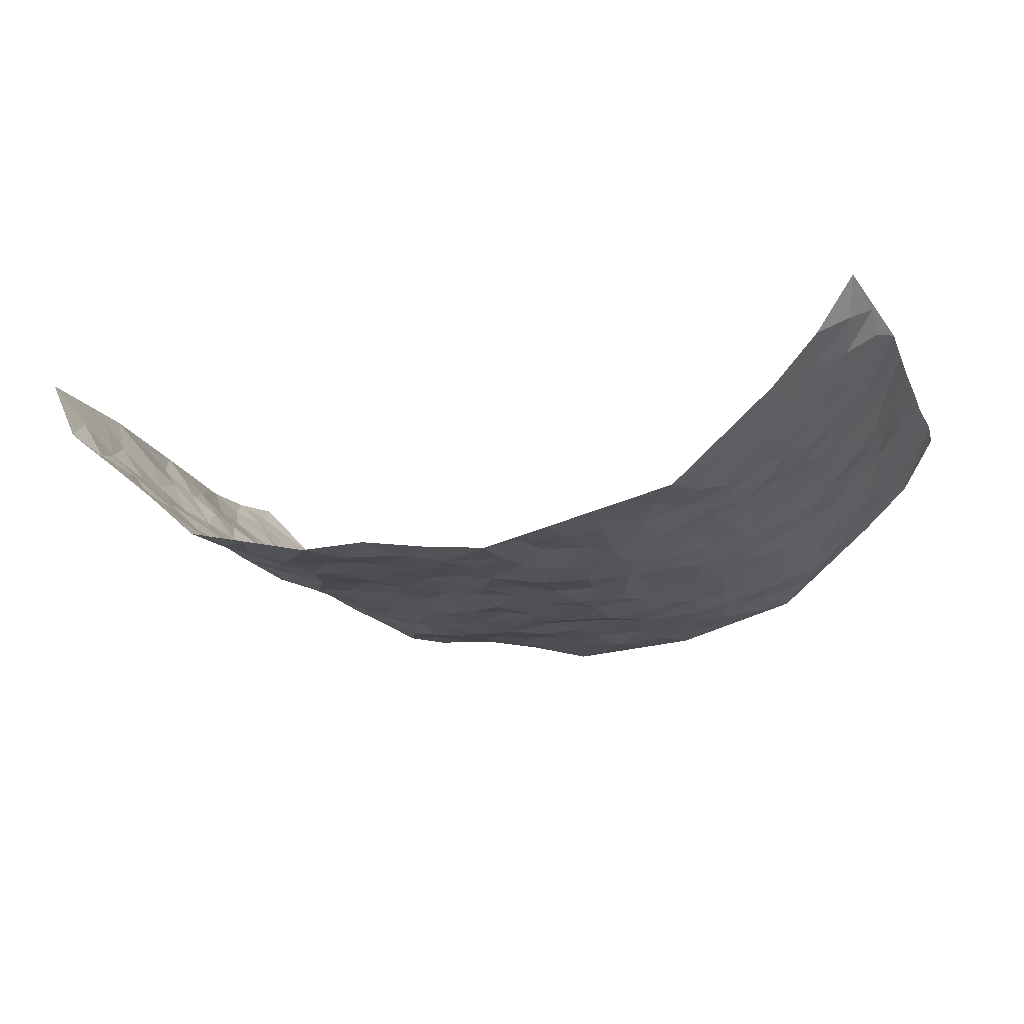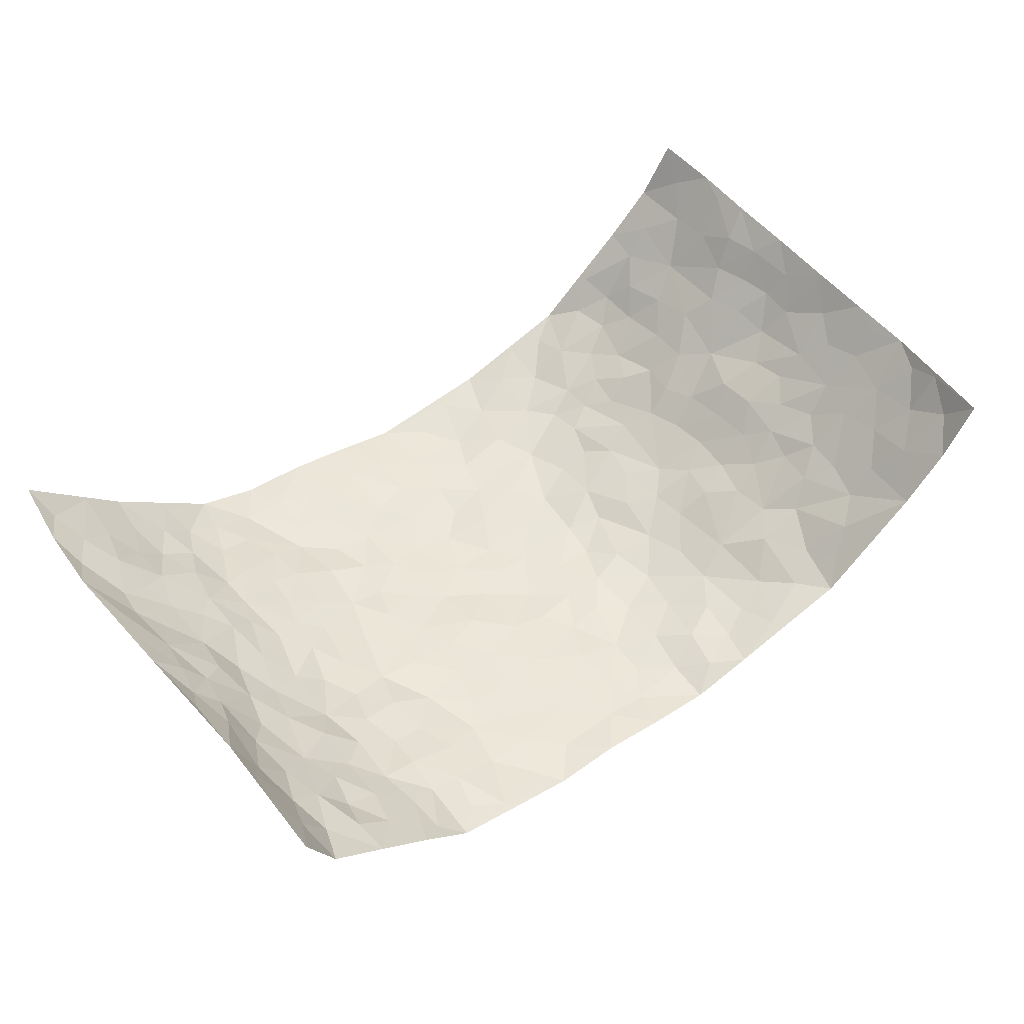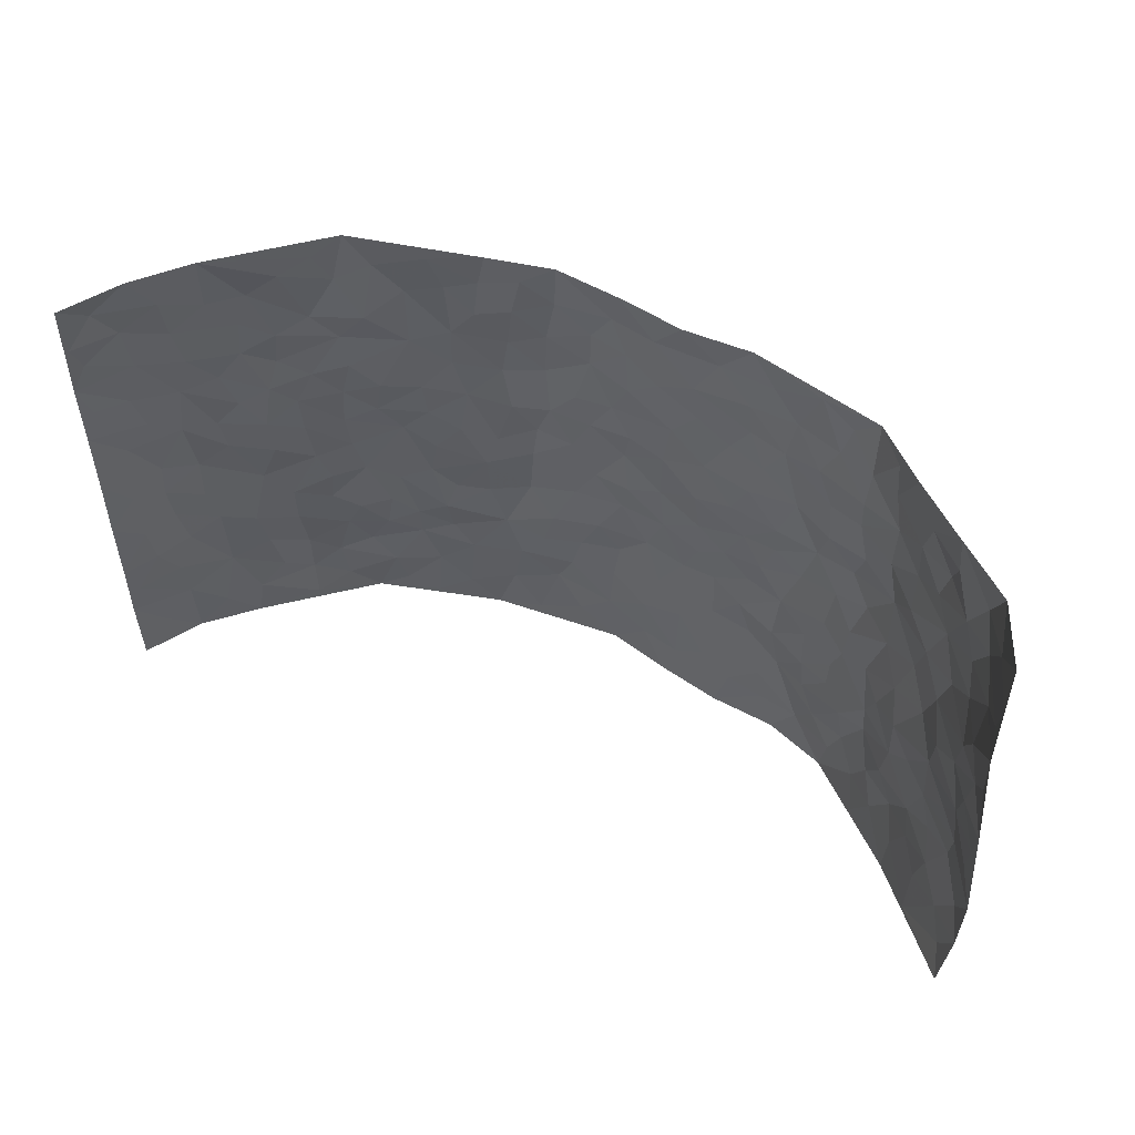
<metadata>
{"format":"obj","ext":"obj","renderer":"f3d","projection":"perspective","resolution":1024,"background":"white","views":[{"elev":-16.0,"azim":-160.1,"up":"+Z"},{"elev":53.1,"azim":143.1,"up":"+Z"},{"elev":53.7,"azim":25.6,"up":"+Y"}]}
</metadata>
<code>
v -0.8257 0.003667 0.2964
v -0.8212 0.9933 0.3015
v 0.8367 0.005167 0.293
v 0.8219 0.9974 0.2929
v -0.721 0.3929 0.1456
v -0.8422 0.5016 0.2821
v -0.7639 0.3582 0.1898
v 0.001032 0.004406 -0.141
v -0.8344 0.2518 0.2901
v -0.8007 0.3392 0.2438
v -0.6713 0.003234 0.107
v -0.8375 0.1272 0.2878
v -0.654 0.2926 0.09142
v -0.7608 0.002653 0.1915
v -0.7473 0.2891 0.1817
v -0.4828 0.003285 -0.05206
v -0.8217 0.1894 0.2728
v -0.2938 0.1671 -0.1143
v -0.7032 0.3223 0.1356
v -0.7654 0.1211 0.195
v -0.802 0.06493 0.2449
v -0.7159 0.06516 0.1491
v -0.6279 0.1275 0.0611
v -0.6652 0.07586 0.09756
v -0.768 0.2082 0.2074
v -0.7877 0.2714 0.2385
v -0.703 0.1775 0.1245
v -0.643 0.2099 0.07523
v -0.7745 0.4882 0.1879
v -0.8393 0.3769 0.2861
v -0.6703 0.9972 0.108
v -0.5205 0.2234 -0.02296
v 0.2593 0.1584 -0.1091
v -0.8544 0.749 0.2709
v -0.3639 0.3934 -0.09176
v -0.7143 0.7528 0.1304
v -0.7268 0.8312 0.1426
v -0.5539 0.442 0.008763
v -0.5688 0.605 0.02055
v -0.483 0.9972 -0.05352
v -0.8367 0.6871 0.2559
v -0.6139 0.5618 0.06303
v -0.3858 0.7533 -0.08182
v -0.4925 0.2804 -0.02914
v -0.4505 0.2258 -0.05656
v -0.4867 0.1632 -0.04794
v -0.4366 0.6359 -0.05341
v -0.3632 0.56 -0.09135
v 0.1659 0.4742 -0.1262
v -0.3339 0.2214 -0.1072
v -0.2109 0.6102 -0.1314
v -0.3713 0.6292 -0.08764
v -0.3013 0.05857 -0.1064
v -0.596 0.7092 0.02882
v -0.3921 0.1949 -0.08572
v -0.7791 0.618 0.1928
v -0.03728 0.3493 -0.1359
v 0.05816 0.3403 -0.1457
v 0.2969 0.4512 -0.1054
v -0.09571 0.5514 -0.1426
v -0.1666 0.5559 -0.1445
v 0.09057 0.6299 -0.1217
v -0.5953 0.3459 0.03956
v -0.6896 0.5733 0.1077
v -0.8325 0.8096 0.2541
v -0.5451 0.1303 -0.01737
v -0.3643 0.0133 -0.08667
v -0.7288 0.4655 0.1353
v -0.5906 0.1732 0.01931
v -0.5798 0.01961 0.02666
v -0.2455 0.002696 -0.1202
v -0.5901 0.08871 0.01699
v -0.5319 0.05415 -0.02174
v -0.4267 0.03862 -0.07103
v -0.4434 0.1052 -0.05953
v -0.7944 0.6861 0.2052
v -0.8338 0.8715 0.2791
v -0.6797 0.5082 0.1009
v -0.003776 0.9975 -0.1242
v -0.7314 0.6754 0.1419
v -0.5393 0.3153 -0.005069
v -0.4987 0.4611 -0.03364
v 0.006991 0.5718 -0.145
v -0.04952 0.4832 -0.147
v 0.003974 0.4203 -0.1479
v -0.1253 0.1292 -0.1459
v -0.5452 0.6692 -0.000114
v -0.8091 0.5627 0.2252
v -0.6794 0.6905 0.09344
v -0.4398 0.2975 -0.05984
v -0.5951 0.2676 0.0365
v -0.4852 0.6878 -0.03264
v -0.1743 0.4849 -0.1414
v -0.2621 0.4359 -0.1204
v -0.6063 0.6486 0.04881
v -0.01071 0.1194 -0.1378
v -0.4102 0.5105 -0.07662
v -0.3401 0.2884 -0.0963
v -0.2421 0.5036 -0.1311
v -0.1819 0.3816 -0.1429
v -0.8484 0.6252 0.276
v -0.6535 0.6223 0.08286
v -0.7371 0.5792 0.1519
v -0.3614 0.1108 -0.09611
v -0.506 0.5328 -0.02813
v -0.6381 0.4053 0.06675
v -0.1302 0.3251 -0.1314
v -0.1496 0.25 -0.133
v -0.5022 0.6112 -0.02909
v 0.106 0.7286 -0.1133
v -0.003348 0.2166 -0.1368
v -0.0731 0.2743 -0.138
v 0.004772 0.2894 -0.1449
v -0.4223 0.3643 -0.06923
v -0.197 0.1842 -0.1309
v -0.6081 0.4868 0.05844
v -0.5316 0.3812 -0.003718
v -0.4799 0.3919 -0.04301
v -0.3055 0.5243 -0.1068
v -0.2599 0.3501 -0.1262
v -0.3517 0.4672 -0.09272
v -0.2271 0.2707 -0.1273
v -0.09077 0.4113 -0.1464
v -0.5636 0.5308 0.01816
v -0.09238 0.199 -0.1378
v -0.2144 0.09435 -0.1295
v -0.3939 0.2587 -0.08061
v -0.8101 0.4387 0.2417
v -0.7739 0.421 0.1932
v 0.09281 0.4233 -0.1381
v 0.209 0.2387 -0.1232
v 0.08301 0.5171 -0.1368
v 0.01944 0.4883 -0.1377
v 0.1668 0.3935 -0.1305
v 0.7155 0.4968 0.1429
v 0.2204 0.434 -0.1196
v 0.2645 0.3145 -0.1075
v 0.1584 0.5668 -0.1139
v 0.1186 0.9972 -0.1048
v -0.2928 0.6198 -0.116
v 0.4195 0.8783 -0.07106
v 0.4836 0.9968 -0.05438
v -0.2158 0.7804 -0.1313
v -0.06014 0.8633 -0.1406
v -0.3214 0.3484 -0.109
v -0.4489 0.5656 -0.05461
v -0.07405 0.05427 -0.1428
v -0.1583 0.02342 -0.1312
v 0.1198 0.006009 -0.1111
v 0.01089 0.8594 -0.1286
v -0.01699 0.6995 -0.1376
v 0.4152 0.1962 -0.06861
v 0.3377 0.2899 -0.09049
v 0.5713 0.5256 0.00324
v 0.5173 0.5455 -0.03801
v 0.4465 0.1344 -0.05561
v 0.5045 0.2269 -0.01955
v 0.4059 0.3619 -0.06484
v 0.02208 0.6405 -0.1325
v -0.05951 0.6271 -0.1401
v -0.1479 0.7288 -0.1433
v -0.0872 0.6926 -0.1363
v -0.06136 0.7904 -0.141
v -0.137 0.6325 -0.1365
v 0.01838 0.7742 -0.1248
v 0.2428 0.9973 -0.1089
v -0.02088 0.9259 -0.1365
v -0.2692 0.8452 -0.112
v -0.1992 0.8786 -0.1174
v -0.3163 0.7805 -0.1106
v -0.244 0.9973 -0.1101
v -0.2299 0.6957 -0.1356
v -0.3178 0.7 -0.1105
v -0.1413 0.8284 -0.1327
v -0.1249 0.9968 -0.1375
v 0.2158 0.7452 -0.1109
v 0.1718 0.6667 -0.1112
v 0.3245 0.5941 -0.08858
v 0.2597 0.5227 -0.1053
v 0.263 0.6653 -0.09421
v 0.4183 0.7424 -0.06717
v 0.3533 0.6818 -0.0898
v 0.2834 0.7324 -0.09955
v 0.0649 0.9282 -0.1185
v 0.07595 0.8226 -0.1183
v 0.1423 0.8574 -0.1104
v 0.2479 0.8723 -0.1035
v 0.3194 0.7923 -0.09769
v 0.2299 0.595 -0.1021
v -0.7838 0.8674 0.2039
v -0.6403 0.8156 0.06144
v -0.777 0.7749 0.1914
v -0.7531 0.9964 0.1989
v -0.8028 0.9385 0.2424
v -0.7265 0.9199 0.159
v -0.6766 0.8846 0.09838
v -0.573 0.9281 0.02237
v -0.6239 0.8852 0.04985
v -0.643 0.7448 0.06684
v -0.5408 0.8132 -0.009144
v -0.5892 0.7801 0.02912
v -0.4995 0.8996 -0.03689
v -0.3888 0.877 -0.08352
v -0.5264 0.959 -0.01684
v -0.4523 0.8152 -0.0456
v -0.4373 0.9349 -0.06543
v -0.3424 0.9716 -0.08715
v -0.4973 0.7599 -0.03228
v -0.3197 0.9004 -0.1008
v -0.2582 0.9293 -0.1108
v 0.1537 0.7844 -0.113
v 0.2527 0.8034 -0.1077
v 0.1855 0.9326 -0.1127
v 0.3878 0.8105 -0.07568
v 0.3354 0.8795 -0.09588
v 0.3771 0.9811 -0.07859
v 0.2867 0.9364 -0.1029
v 0.437 0.9466 -0.06851
v 0.3792 0.493 -0.08809
v 0.3246 0.5285 -0.09673
v 0.4795 0.6032 -0.05597
v 0.4257 0.6626 -0.06244
v 0.4043 0.5871 -0.08059
v 0.3527 0.1904 -0.09918
v 0.469 0.3345 -0.04098
v 0.4538 0.5219 -0.05884
v 0.3455 0.3879 -0.09606
v -0.1265 0.9132 -0.1361
v -0.1836 0.9564 -0.1196
v 0.3189 0.1336 -0.09799
v 0.5731 0.01531 0.03599
v 0.2024 0.3341 -0.13
v 0.2727 0.3851 -0.1184
v 0.5606 0.2476 0.005787
v 0.6725 0.997 0.1044
v 0.8542 0.2518 0.273
v 0.4804 0.8107 -0.04038
v 0.6712 0.4865 0.0834
v 0.48 0.7456 -0.04777
v 0.84 0.5 0.285
v 0.6256 0.294 0.06239
v 0.4961 0.4678 -0.03187
v 0.7128 0.3115 0.1285
v 0.5416 0.4152 -0.006102
v 0.4778 0.002119 -0.04098
v 0.09023 0.2536 -0.1353
v 0.4917 0.07683 -0.03393
v 0.136 0.3197 -0.1415
v 0.4089 0.2665 -0.06698
v 0.7868 0.266 0.191
v 0.6072 0.4613 0.04023
v 0.5543 0.082 0.004576
v 0.4413 0.4258 -0.0583
v 0.5773 0.3715 0.0235
v 0.2872 0.2335 -0.1137
v 0.466 0.2713 -0.04227
v 0.2615 0.08018 -0.09782
v 0.362 0.002493 -0.08082
v 0.2395 0.004993 -0.0881
v 0.1991 0.1172 -0.1063
v 0.06727 0.1722 -0.1243
v 0.1442 0.1922 -0.1187
v 0.5835 0.1476 0.02393
v 0.7079 0.4231 0.1308
v 0.6874 0.2217 0.1123
v 0.6093 0.08144 0.0538
v 0.624 0.3846 0.06427
v 0.6653 0.3394 0.09095
v 0.7936 0.3272 0.2013
v 0.692 0.5665 0.101
v 0.6486 0.1457 0.07142
v 0.6984 0.1509 0.1237
v 0.7581 0.3683 0.1714
v 0.8247 0.3501 0.2496
v 0.7835 0.4384 0.2107
v 0.5572 0.3127 0.008168
v 0.7347 0.108 0.1694
v 0.3296 0.06333 -0.09583
v 0.4082 0.06796 -0.08067
v 0.07033 0.08085 -0.1271
v 0.1412 0.07533 -0.115
v 0.8231 0.7479 0.2933
v 0.6704 0.08035 0.1079
v 0.6136 0.2156 0.05541
v 0.8326 0.425 0.2675
v 0.7937 0.5089 0.2294
v 0.7356 0.2511 0.1495
v 0.5174 0.1482 -0.02213
v 0.6654 0.003225 0.1167
v 0.4888 0.3941 -0.03205
v 0.8186 0.06588 0.2553
v 0.8504 0.1281 0.2779
v 0.7525 0.1821 0.1786
v 0.7928 0.1265 0.2221
v 0.733 0.01148 0.1843
v 0.8289 0.1894 0.2409
v 0.6333 0.5547 0.04656
v 0.6514 0.632 0.06598
v 0.5693 0.6354 -0.004327
v 0.7501 0.6898 0.1582
v 0.6043 0.7706 0.02643
v 0.8226 0.6241 0.2694
v 0.7118 0.6403 0.1133
v 0.7637 0.5941 0.1856
v 0.6821 0.7429 0.09388
v 0.7564 0.5298 0.1803
v 0.804 0.5734 0.2326
v 0.7821 0.6582 0.2171
v 0.6062 0.6915 0.03828
v 0.5496 0.7232 -0.0115
v 0.5002 0.6735 -0.03786
v 0.7666 0.8507 0.1805
v 0.6656 0.8705 0.07988
v 0.7385 0.7753 0.1496
v 0.7892 0.7761 0.2193
v 0.7125 0.8426 0.1304
v 0.8213 0.8726 0.2905
v 0.6504 0.8016 0.06972
v 0.8127 0.8096 0.2711
v 0.6799 0.93 0.1084
v 0.7695 0.9967 0.1805
v 0.5766 0.9971 0.02715
v 0.7448 0.9243 0.1548
v 0.7898 0.9265 0.2292
v 0.6187 0.9332 0.05593
v 0.5381 0.9004 -0.01155
v 0.4839 0.8796 -0.04838
v 0.5312 0.9684 -0.01459
v 0.5524 0.8212 -0.007903
v 0.6025 0.8597 0.03663
f 29 6 128
f 12 21 20
f 26 10 9
f 55 45 46
f 27 19 15
f 26 9 17
f 101 6 88
f 12 1 21
f 7 15 19
f 125 86 96
f 84 123 85
f 129 29 128
f 25 27 15
f 12 20 17
f 73 75 66
f 22 14 11
f 26 17 25
f 9 12 17
f 25 15 26
f 5 129 7
f 52 146 48
f 55 18 50
f 7 19 5
f 20 27 25
f 124 82 105
f 41 76 34
f 20 14 22
f 14 20 21
f 14 21 1
f 24 22 11
f 24 27 22
f 72 66 69
f 69 32 91
f 70 24 11
f 24 23 27
f 17 20 25
f 27 20 22
f 10 15 7
f 10 26 15
f 23 28 27
f 27 13 19
f 28 23 69
f 13 27 28
f 119 121 94
f 10 7 129
f 6 30 128
f 9 10 30
f 36 192 80
f 80 102 89
f 118 81 44
f 64 103 78
f 115 126 86
f 45 32 46
f 91 63 13
f 129 68 29
f 95 87 54
f 95 54 199
f 202 40 204
f 82 97 105
f 29 88 6
f 18 55 104
f 148 126 71
f 38 82 124
f 50 18 122
f 117 82 38
f 5 19 106
f 82 117 118
f 80 64 102
f 127 45 55
f 194 77 190
f 98 35 114
f 39 124 105
f 127 50 98
f 106 19 13
f 66 75 46
f 39 95 42
f 63 117 38
f 95 89 102
f 101 56 76
f 51 140 99
f 18 53 126
f 62 83 132
f 45 127 90
f 112 113 57
f 103 29 68
f 130 85 58
f 109 39 105
f 35 94 121
f 113 246 58
f 151 165 163
f 120 100 94
f 114 127 98
f 192 190 65
f 95 39 87
f 36 191 37
f 67 104 74
f 56 101 88
f 13 63 106
f 192 34 76
f 268 241 243
f 108 115 125
f 93 84 60
f 133 84 85
f 156 288 157
f 101 76 41
f 80 103 64
f 105 97 146
f 99 61 51
f 92 109 47
f 125 96 111
f 158 227 153
f 75 104 55
f 69 66 32
f 81 91 32
f 106 78 68
f 42 64 78
f 77 34 65
f 24 70 72
f 75 73 16
f 16 71 67
f 2 34 77
f 13 28 91
f 103 56 88
f 56 80 76
f 72 69 23
f 11 16 70
f 16 73 70
f 16 67 74
f 115 18 126
f 24 72 23
f 73 72 70
f 16 74 75
f 72 73 66
f 32 45 44
f 84 83 60
f 66 46 32
f 78 106 116
f 117 63 81
f 67 53 104
f 103 68 78
f 69 91 28
f 36 80 89
f 106 38 116
f 106 68 5
f 81 118 117
f 62 132 138
f 32 44 81
f 53 67 71
f 57 58 85
f 123 100 107
f 93 60 61
f 33 230 224
f 8 96 147
f 132 133 130
f 140 48 119
f 93 100 123
f 122 98 50
f 164 60 160
f 53 71 126
f 125 112 108
f 193 194 195
f 75 55 46
f 63 91 81
f 56 103 80
f 196 198 31
f 18 104 53
f 121 48 97
f 38 106 63
f 118 97 82
f 97 35 121
f 51 172 140
f 130 134 49
f 87 39 109
f 288 252 263
f 97 114 35
f 47 43 92
f 57 113 58
f 248 130 58
f 34 101 41
f 114 90 127
f 116 124 42
f 145 94 35
f 118 114 97
f 167 79 175
f 98 145 35
f 85 123 57
f 43 47 52
f 199 36 89
f 42 78 116
f 159 83 62
f 88 29 103
f 74 104 75
f 118 44 90
f 173 140 172
f 42 95 102
f 190 192 37
f 65 190 77
f 89 95 199
f 125 111 112
f 92 87 109
f 18 115 122
f 177 180 176
f 112 57 107
f 109 105 146
f 93 94 100
f 285 286 275
f 96 86 147
f 137 232 131
f 57 123 107
f 87 92 208
f 49 134 136
f 132 130 49
f 161 164 162
f 50 127 55
f 122 108 107
f 122 107 100
f 48 140 52
f 118 90 114
f 99 119 94
f 123 84 93
f 36 37 192
f 48 121 119
f 120 122 100
f 39 42 124
f 38 124 116
f 248 58 246
f 44 45 90
f 98 122 120
f 146 52 47
f 94 93 99
f 168 209 170
f 212 183 188
f 202 197 200
f 42 102 64
f 107 108 112
f 99 93 61
f 8 280 96
f 112 111 113
f 125 115 86
f 115 108 122
f 128 30 10
f 5 68 129
f 10 129 128
f 132 49 138
f 83 84 133
f 130 133 85
f 83 133 132
f 248 134 130
f 156 152 224
f 151 110 165
f 212 186 211
f 153 224 249
f 254 251 244
f 246 261 262
f 225 158 249
f 49 136 179
f 185 184 150
f 214 188 181
f 181 188 182
f 161 163 174
f 143 170 172
f 110 211 185
f 184 79 167
f 174 228 169
f 62 110 159
f 163 150 144
f 210 169 229
f 170 143 168
f 176 211 110
f 98 120 145
f 94 145 120
f 48 146 97
f 109 146 47
f 148 86 126
f 147 86 148
f 71 8 148
f 8 147 148
f 244 276 254
f 232 136 134
f 174 143 161
f 60 83 160
f 163 162 151
f 159 160 83
f 261 281 262
f 259 281 149
f 219 220 59
f 246 113 111
f 33 255 131
f 157 256 152
f 137 255 153
f 230 278 279
f 262 260 33
f 154 155 242
f 131 255 137
f 248 131 232
f 281 280 149
f 259 258 278
f 220 179 59
f 159 151 160
f 162 160 151
f 164 61 60
f 228 174 144
f 144 174 163
f 159 110 151
f 161 172 164
f 186 184 185
f 161 162 163
f 61 164 51
f 160 162 164
f 187 217 213
f 150 163 165
f 205 202 200
f 79 184 139
f 170 43 173
f 174 169 143
f 161 143 172
f 167 144 150
f 176 180 183
f 172 170 173
f 223 226 221
f 185 150 165
f 99 140 119
f 207 206 203
f 172 51 164
f 43 52 173
f 173 52 140
f 167 175 228
f 228 229 169
f 210 168 169
f 177 110 62
f 189 138 179
f 62 138 177
f 136 232 233
f 181 182 222
f 150 184 167
f 178 180 189
f 49 179 138
f 177 138 189
f 180 178 182
f 178 179 220
f 307 308 304
f 222 223 221
f 215 187 188
f 176 183 212
f 187 213 186
f 214 215 188
f 185 211 186
f 237 181 239
f 182 188 183
f 110 185 165
f 216 215 141
f 211 176 212
f 182 183 180
f 176 110 177
f 213 184 186
f 178 189 179
f 177 189 180
f 195 190 37
f 197 198 200
f 195 194 190
f 34 192 65
f 80 192 76
f 37 196 195
f 194 2 77
f 193 2 194
f 196 37 191
f 31 193 195
f 198 196 191
f 31 195 196
f 199 201 191
f 197 204 31
f 198 191 201
f 31 198 197
f 201 199 54
f 36 199 191
f 54 208 201
f 208 43 205
f 208 54 87
f 198 201 200
f 206 205 203
f 43 170 203
f 210 207 209
f 40 202 206
f 31 204 40
f 197 202 204
f 208 205 200
f 43 203 205
f 205 206 202
f 203 209 207
f 171 40 207
f 40 206 207
f 208 200 201
f 43 208 92
f 170 209 203
f 168 143 169
f 207 210 171
f 168 210 209
f 188 187 212
f 212 187 186
f 166 139 213
f 184 213 139
f 237 214 181
f 215 214 141
f 216 141 218
f 213 217 166
f 142 166 216
f 217 216 166
f 187 215 217
f 216 217 215
f 237 141 214
f 142 216 218
f 223 222 182
f 179 136 59
f 223 220 219
f 267 238 251
f 237 327 141
f 223 182 178
f 158 290 253
f 220 223 178
f 59 233 227
f 233 59 136
f 248 246 131
f 153 249 158
f 251 254 267
f 223 219 226
f 111 261 246
f 297 251 238
f 276 256 157
f 167 228 144
f 229 228 175
f 175 171 229
f 229 171 210
f 260 257 33
f 265 271 272
f 266 289 283
f 269 243 250
f 249 224 152
f 266 283 271
f 227 233 137
f 253 227 158
f 325 313 320
f 135 264 275
f 310 329 239
f 270 298 297
f 249 256 225
f 275 273 269
f 311 222 221
f 155 154 299
f 234 276 157
f 310 311 299
f 222 239 181
f 221 226 155
f 266 263 252
f 242 290 244
f 264 273 275
f 273 264 243
f 242 244 154
f 276 290 225
f 288 234 157
f 240 282 302
f 275 286 306
f 225 290 158
f 234 263 284
f 241 254 276
f 233 232 137
f 137 153 227
f 264 135 238
f 244 251 154
f 260 259 257
f 227 253 219
f 33 224 255
f 154 297 299
f 240 302 307
f 297 154 251
f 264 268 243
f 253 226 219
f 271 284 263
f 277 294 293
f 290 242 253
f 241 234 284
f 59 227 219
f 242 155 226
f 252 245 231
f 157 152 156
f 257 230 33
f 152 256 249
f 278 230 257
f 262 33 131
f 224 153 255
f 259 278 257
f 134 248 232
f 230 279 224
f 96 261 111
f 261 96 280
f 280 281 261
f 246 262 131
f 252 247 245
f 268 267 241
f 283 277 272
f 288 247 252
f 275 274 285
f 295 291 294
f 267 268 264
f 263 234 288
f 309 310 299
f 290 276 244
f 283 272 271
f 267 254 241
f 265 243 241
f 236 240 285
f 297 238 270
f 303 305 298
f 241 276 234
f 221 155 299
f 272 277 293
f 250 243 287
f 286 285 240
f 284 271 265
f 271 263 266
f 295 3 291
f 225 256 276
f 241 284 265
f 289 266 231
f 3 292 291
f 321 235 323
f 293 294 296
f 279 278 258
f 245 279 258
f 279 156 224
f 260 281 259
f 280 8 149
f 262 281 260
f 231 266 252
f 267 264 238
f 306 304 270
f 283 289 295
f 243 269 273
f 236 269 250
f 294 292 296
f 274 236 285
f 269 274 275
f 250 287 293
f 245 289 231
f 236 274 269
f 156 279 247
f 242 226 253
f 247 279 245
f 243 265 287
f 288 156 247
f 265 272 293
f 296 292 236
f 293 287 265
f 295 294 277
f 277 283 295
f 236 250 296
f 289 3 295
f 292 294 291
f 293 296 250
f 300 304 308
f 325 320 235
f 329 330 326
f 270 304 303
f 270 303 298
f 309 305 301
f 135 306 270
f 299 297 298
f 298 309 299
f 238 135 270
f 300 314 305
f 303 300 305
f 304 306 307
f 300 303 304
f 282 319 315
f 322 325 235
f 275 306 135
f 307 306 286
f 240 307 286
f 308 307 302
f 302 282 308
f 308 282 315
f 305 309 298
f 310 309 301
f 310 301 329
f 310 239 311
f 222 311 239
f 299 311 221
f 319 312 315
f 312 323 316
f 301 305 318
f 305 314 316
f 300 308 315
f 316 314 312
f 312 314 315
f 315 314 300
f 323 312 324
f 316 313 318
f 282 4 317
f 330 313 325
f 4 321 324
f 235 320 323
f 282 317 319
f 312 319 317
f 326 325 322
f 316 320 313
f 316 318 305
f 142 218 327
f 327 218 141
f 316 323 320
f 324 312 317
f 4 324 317
f 321 323 324
f 318 313 330
f 328 326 322
f 326 327 329
f 329 327 237
f 326 328 327
f 322 142 328
f 327 328 142
f 329 237 239
f 301 318 330
f 326 330 325
f 330 329 301

</code>
